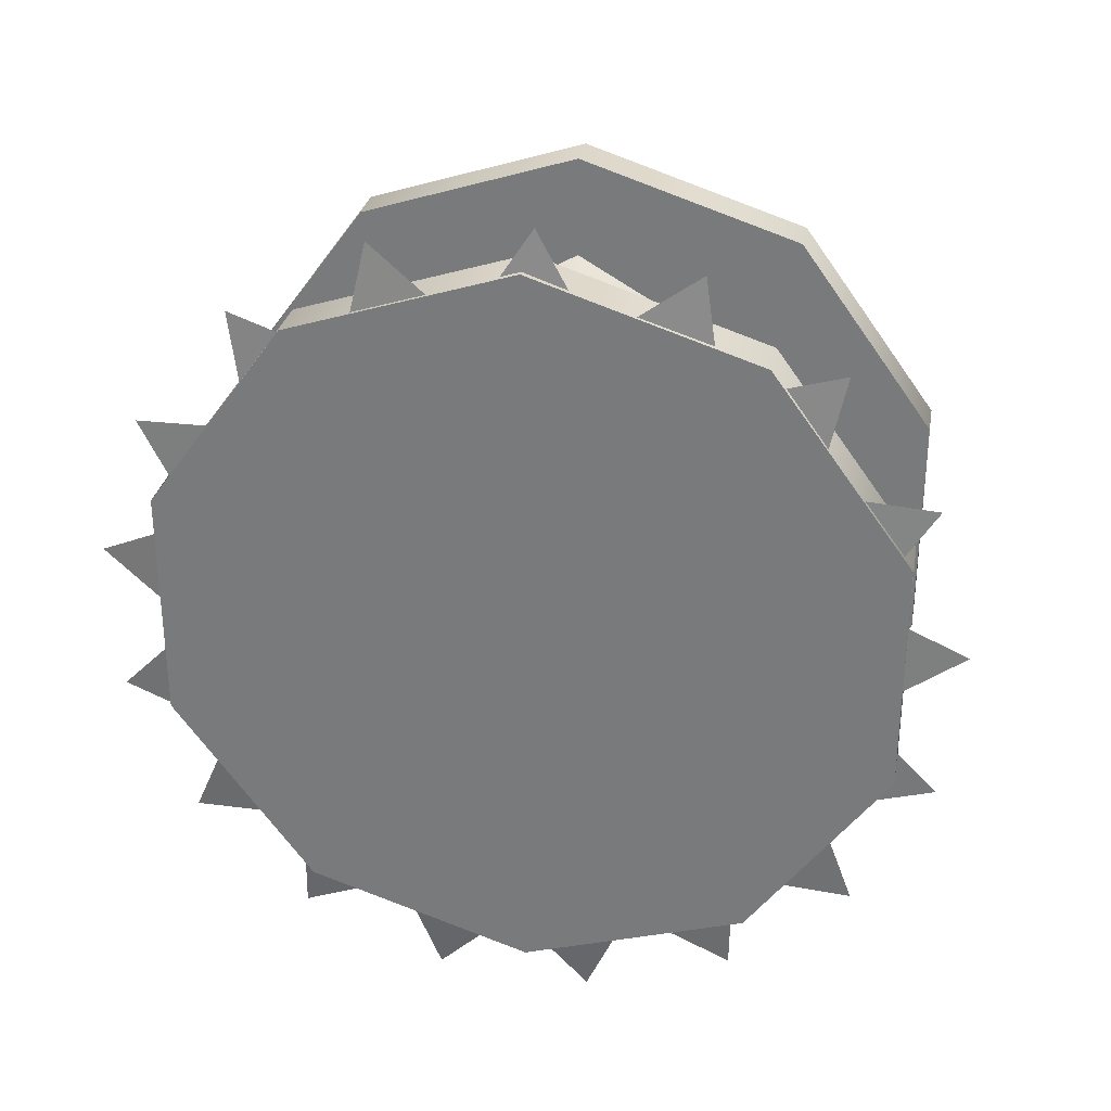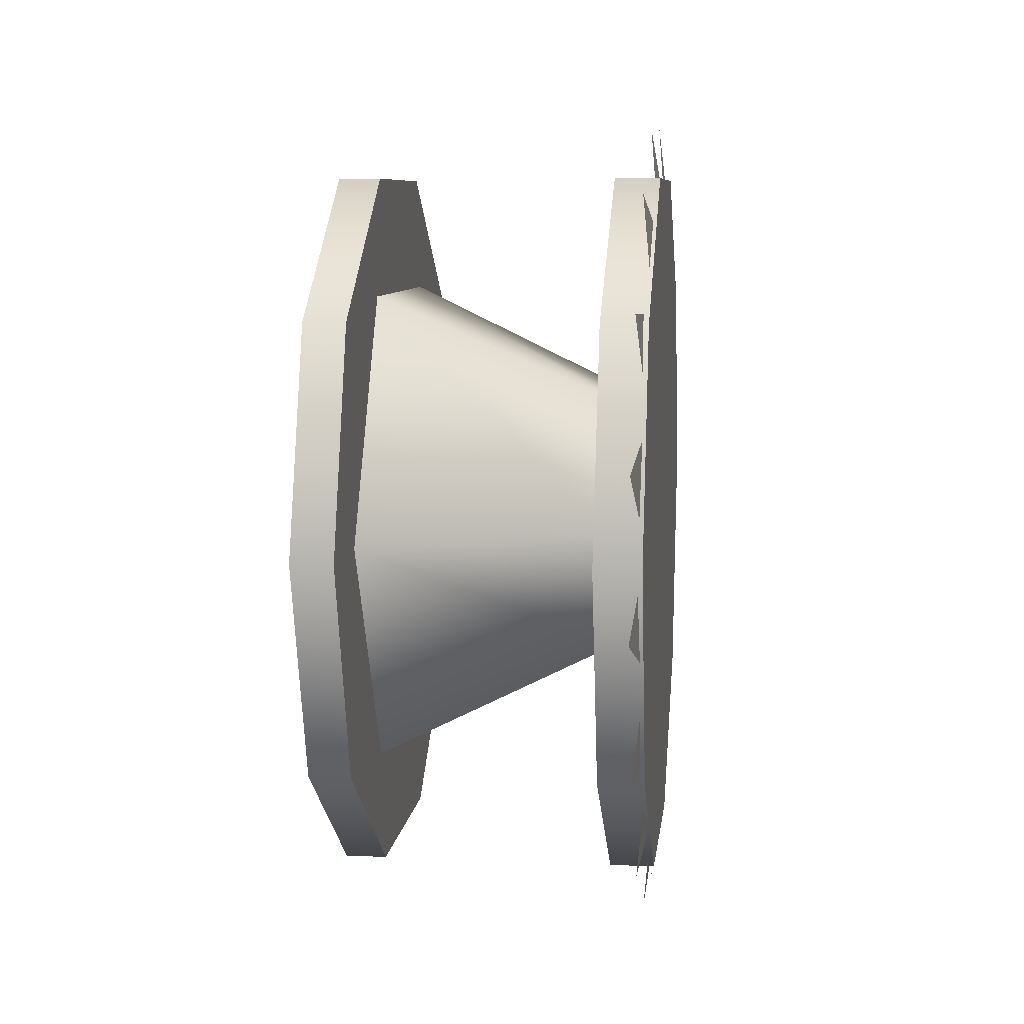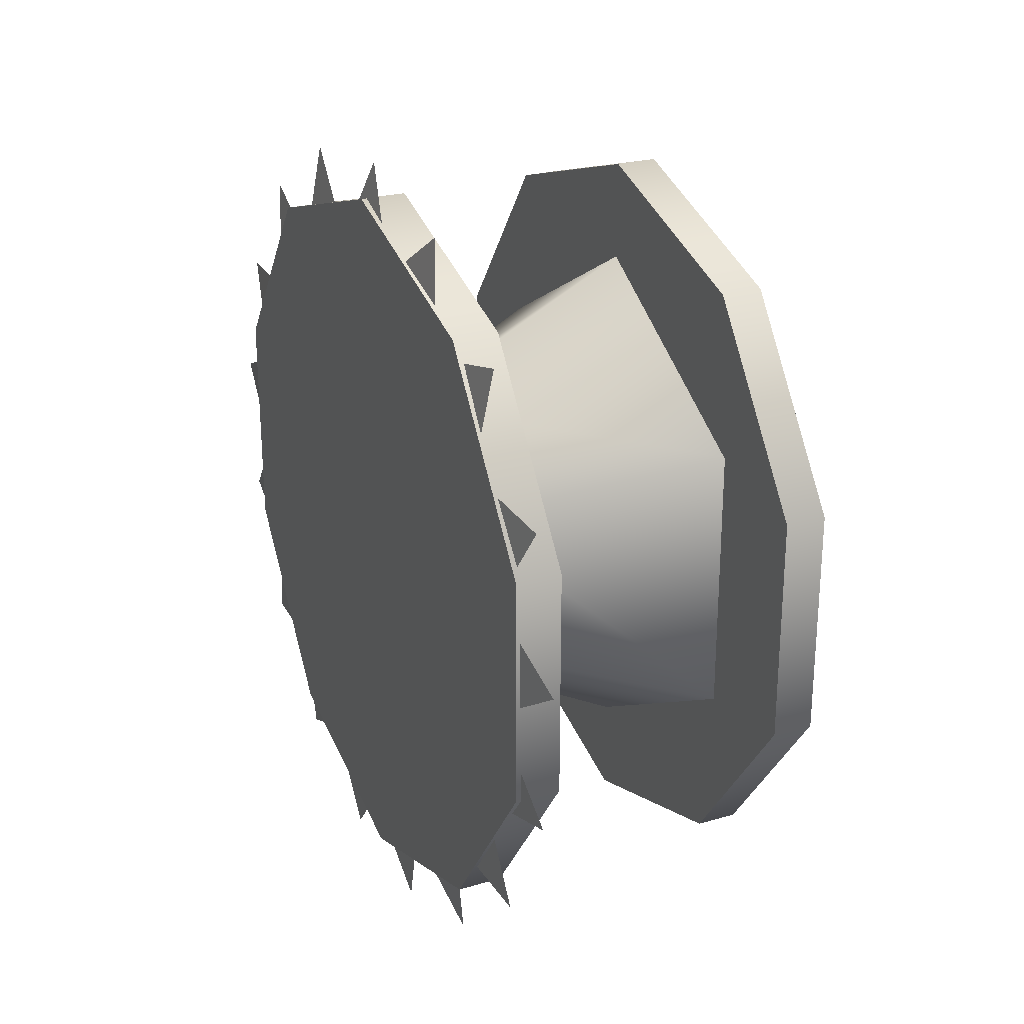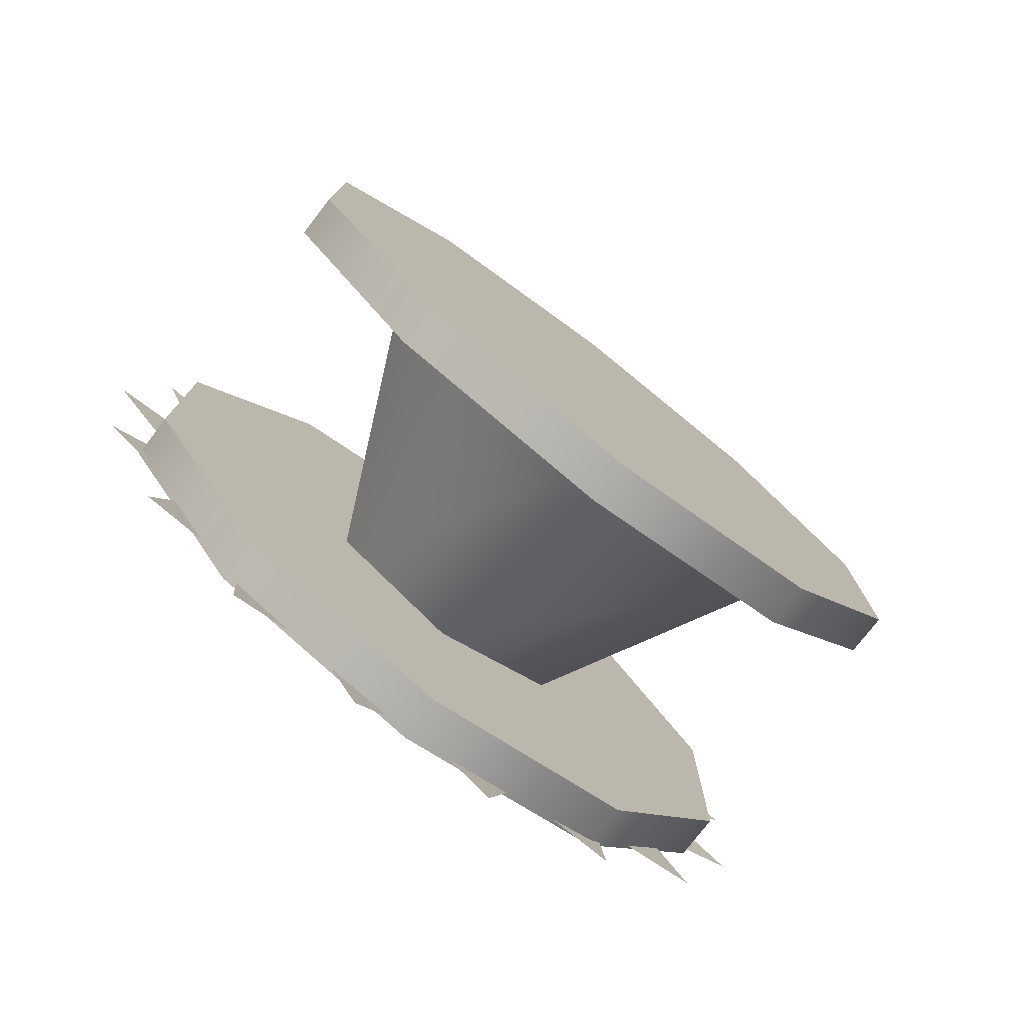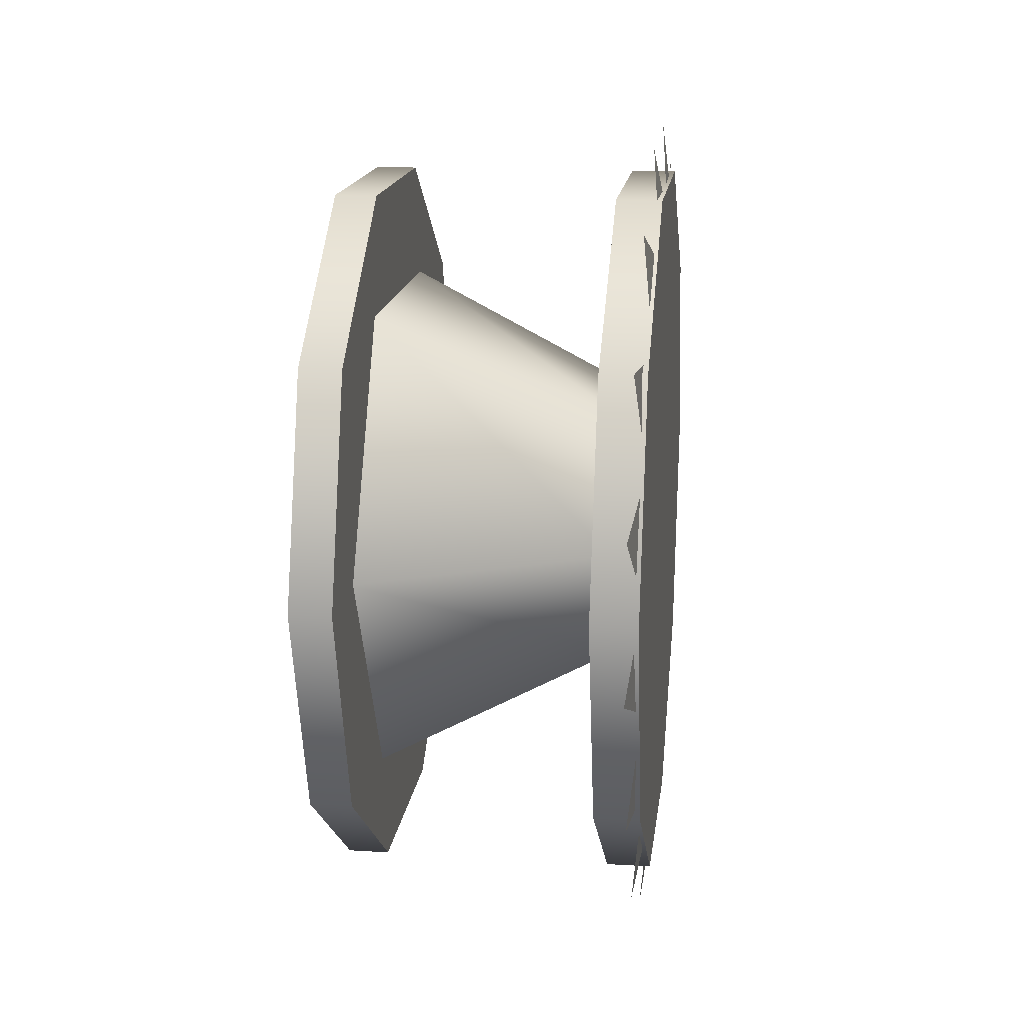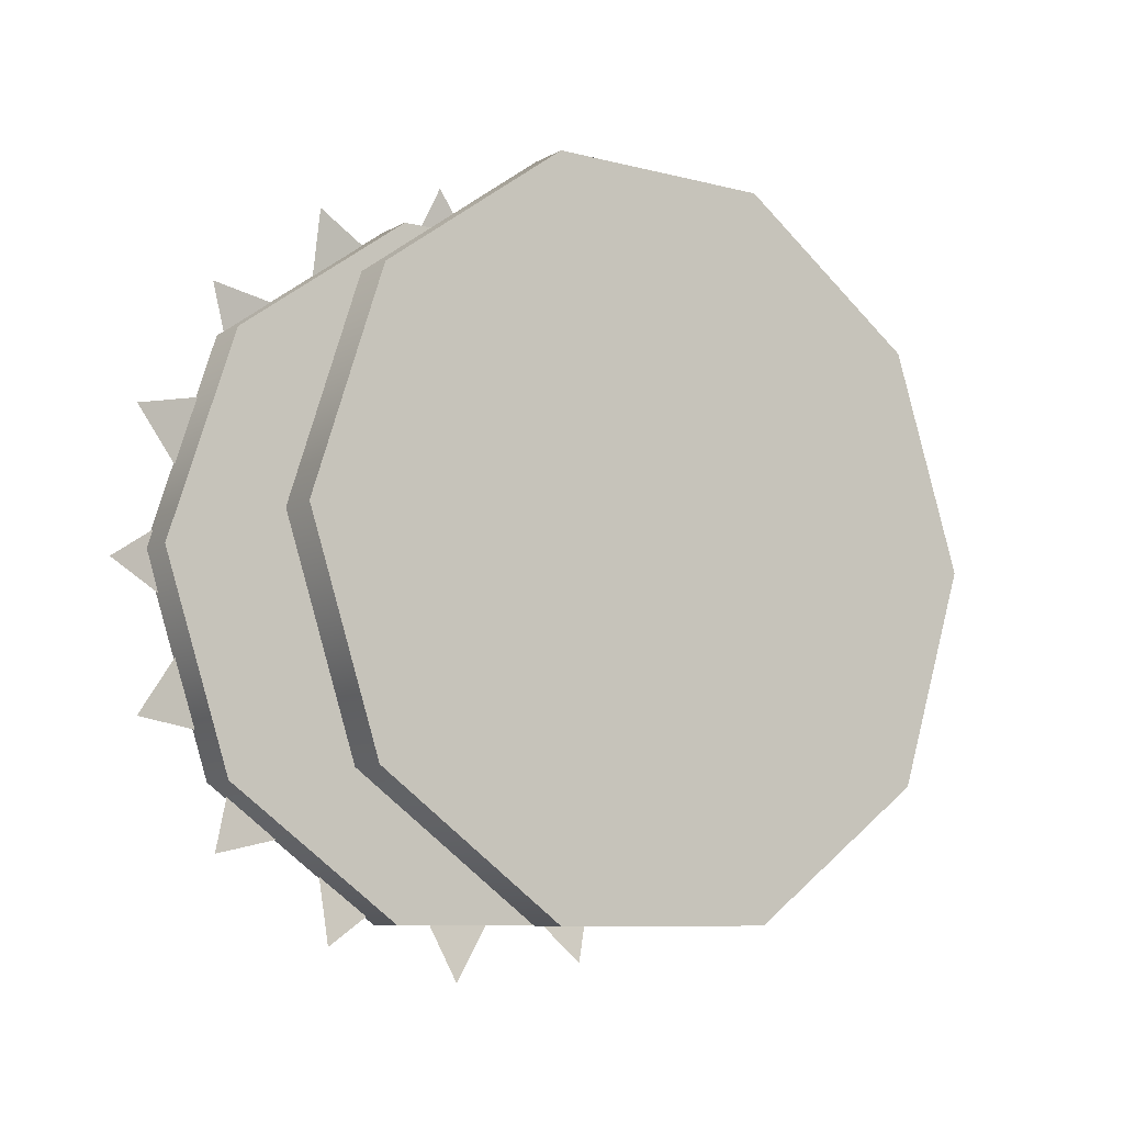
<metadata>
{"format":"obj","ext":"obj","renderer":"f3d","projection":"perspective","resolution":1024,"background":"white","views":[{"elev":30.2,"azim":-79.3,"up":"+Z"},{"elev":8.0,"azim":-173.3,"up":"+Y"},{"elev":25.5,"azim":-25.2,"up":"+Z"},{"elev":-77.2,"azim":52.4,"up":"+Z"},{"elev":16.0,"azim":-172.9,"up":"+Y"},{"elev":-8.6,"azim":55.2,"up":"+Y"}]}
</metadata>
<code>
v -1.342 2.777 0.975
v -1.08 2.896 1.044
v -1.342 2.777 0.8174
v -1.08 2.896 0.7489
v -1.342 2.641 0.7386
v -1.08 2.641 0.6016
v -1.342 2.641 0.7386
v -1.08 2.641 0.6016
v -1.342 2.504 0.8174
v -1.08 2.386 0.7489
v -1.342 2.504 0.975
v -1.08 2.386 1.044
v -1.342 2.641 1.054
v -1.08 2.641 1.191
v -1.342 2.641 1.054
v -1.08 2.641 1.191
v -1.387 2.875 1.219
v -1.339 2.875 1.219
v -1.387 3.02 1.02
v -1.339 3.02 1.02
v -1.387 3.02 0.7729
v -1.339 3.02 0.7729
v -1.387 2.875 0.5733
v -1.339 2.875 0.5733
v -1.387 2.641 0.497
v -1.339 2.641 0.497
v -1.387 2.406 0.5733
v -1.339 2.406 0.5733
v -1.387 2.261 0.7729
v -1.339 2.261 0.7729
v -1.387 2.261 1.02
v -1.339 2.261 1.02
v -1.387 2.406 1.219
v -1.339 2.406 1.219
v -1.387 2.641 1.295
v -1.339 2.641 1.295
v -1.339 2.406 1.219
v -1.339 2.261 1.02
v -1.339 2.641 1.295
v -1.339 2.406 0.5733
v -1.339 2.261 0.7729
v -1.339 2.875 0.5733
v -1.339 2.641 0.497
v -1.339 3.02 1.02
v -1.339 3.02 0.7729
v -1.339 2.875 1.219
v -1.387 2.641 1.295
v -1.387 2.875 1.219
v -1.387 2.406 1.219
v -1.387 3.02 0.7729
v -1.387 3.02 1.02
v -1.387 2.641 0.497
v -1.387 2.875 0.5733
v -1.387 2.261 0.7729
v -1.387 2.406 0.5733
v -1.387 2.261 1.02
v -1.084 2.875 1.219
v -1.039 2.875 1.219
v -1.084 3.02 1.02
v -1.039 3.02 1.02
v -1.084 3.02 0.7729
v -1.039 3.02 0.7729
v -1.084 2.875 0.5733
v -1.039 2.875 0.5733
v -1.084 2.641 0.497
v -1.039 2.641 0.497
v -1.084 2.406 0.5733
v -1.039 2.406 0.5733
v -1.084 2.261 0.7729
v -1.039 2.261 0.7729
v -1.084 2.261 1.02
v -1.039 2.261 1.02
v -1.084 2.406 1.219
v -1.039 2.406 1.219
v -1.084 2.641 1.295
v -1.039 2.641 1.295
v -1.039 2.406 1.219
v -1.039 2.261 1.02
v -1.039 2.641 1.295
v -1.039 2.406 0.5733
v -1.039 2.261 0.7729
v -1.039 2.875 0.5733
v -1.039 2.641 0.497
v -1.039 3.02 1.02
v -1.039 3.02 0.7729
v -1.039 2.875 1.219
v -1.084 2.641 1.295
v -1.084 2.875 1.219
v -1.084 2.406 1.219
v -1.084 3.02 0.7729
v -1.084 3.02 1.02
v -1.084 2.641 0.497
v -1.084 2.875 0.5733
v -1.084 2.261 0.7729
v -1.084 2.406 0.5733
v -1.084 2.261 1.02
v -1.384 2.854 1.207
v -1.377 2.931 1.23
v -1.384 2.918 1.152
v -1.384 2.673 1.271
v -1.384 2.589 1.268
v -1.377 2.629 1.338
v -1.384 2.271 0.9585
v -1.384 2.266 0.8776
v -1.377 2.199 0.9224
v -1.377 2.79 1.312
v -1.384 2.807 1.235
v -1.384 2.727 1.263
v -1.384 2.419 0.5912
v -1.384 2.491 0.549
v -1.377 2.421 0.5113
v -1.377 2.574 0.4574
v -1.384 2.543 0.5305
v -1.384 2.626 0.5176
v -1.384 2.765 0.539
v -1.377 2.737 0.4629
v -1.384 2.682 0.5203
v -1.384 3.016 0.8476
v -1.377 3.072 0.7894
v -1.384 2.997 0.7647
v -1.377 3.032 1.103
v -1.384 2.992 1.034
v -1.384 2.953 1.108
v -1.384 2.535 1.258
v -1.384 2.457 1.224
v -1.377 2.47 1.304
v -1.384 3.008 0.9847
v -1.377 3.081 0.9514
v -1.384 3.018 0.9013
v -1.384 2.884 0.6072
v -1.377 2.887 0.527
v -1.384 2.815 0.5605
v -1.384 2.924 0.6464
v -1.384 2.972 0.7131
v -1.377 3.004 0.6408
v -1.377 2.297 0.6171
v -1.384 2.323 0.6944
v -1.384 2.377 0.6277
v -1.384 2.298 0.7421
v -1.377 2.22 0.7607
v -1.384 2.273 0.8205
v -1.384 2.319 1.09
v -1.384 2.283 1.013
v -1.377 2.239 1.081
v -1.384 2.35 1.135
v -1.377 2.333 1.214
v -1.384 2.411 1.194
v -1.387 2.641 0.497
v -1.339 2.641 0.497
v -1.387 2.641 1.295
v -1.339 2.641 1.295
v -1.084 2.641 0.497
v -1.039 2.641 0.497
v -1.084 2.641 1.295
v -1.039 2.641 1.295
g group_135_140627851347808
f 1 2 3
f 2 4 3
f 3 4 5
f 4 6 5
f 7 8 9
f 8 10 9
f 9 10 11
f 10 12 11
f 11 12 13
f 12 14 13
f 15 16 1
f 16 2 1
f 17 18 19
f 18 20 19
f 19 20 21
f 20 22 21
f 21 22 23
f 22 24 23
f 23 24 25
f 24 26 25
f 148 149 27
f 149 28 27
f 27 28 29
f 28 30 29
f 29 30 31
f 30 32 31
f 31 32 33
f 32 34 33
f 33 34 35
f 34 36 35
f 150 151 17
f 151 18 17
f 37 38 39
f 39 38 40
f 38 41 40
f 42 39 43
f 39 40 43
f 39 42 44
f 42 45 44
f 44 46 39
f 47 48 49
f 49 48 50
f 48 51 50
f 52 49 53
f 49 50 53
f 49 52 54
f 52 55 54
f 54 56 49
f 57 58 59
f 58 60 59
f 59 60 61
f 60 62 61
f 61 62 63
f 62 64 63
f 63 64 65
f 64 66 65
f 152 153 67
f 153 68 67
f 67 68 69
f 68 70 69
f 69 70 71
f 70 72 71
f 71 72 73
f 72 74 73
f 73 74 75
f 74 76 75
f 154 155 57
f 155 58 57
f 77 78 79
f 79 78 80
f 78 81 80
f 82 79 83
f 79 80 83
f 79 82 84
f 82 85 84
f 84 86 79
f 87 88 89
f 89 88 90
f 88 91 90
f 92 89 93
f 89 90 93
f 89 92 94
f 92 95 94
f 94 96 89
f 97 98 99
f 100 101 102
f 103 104 105
f 106 107 108
f 109 110 111
f 112 113 114
f 115 116 117
f 118 119 120
f 121 122 123
f 124 125 126
f 127 128 129
f 130 131 132
f 133 134 135
f 136 137 138
f 139 140 141
f 142 143 144
f 145 146 147

</code>
